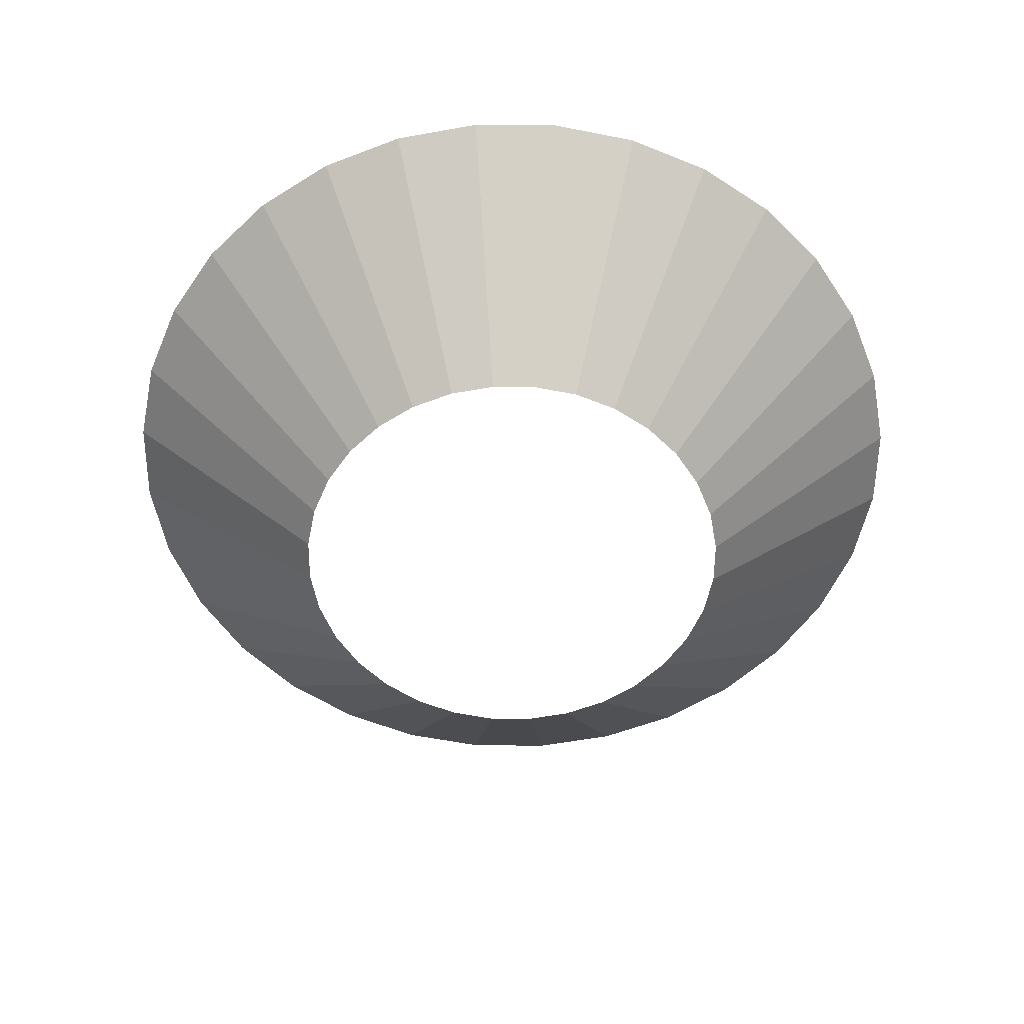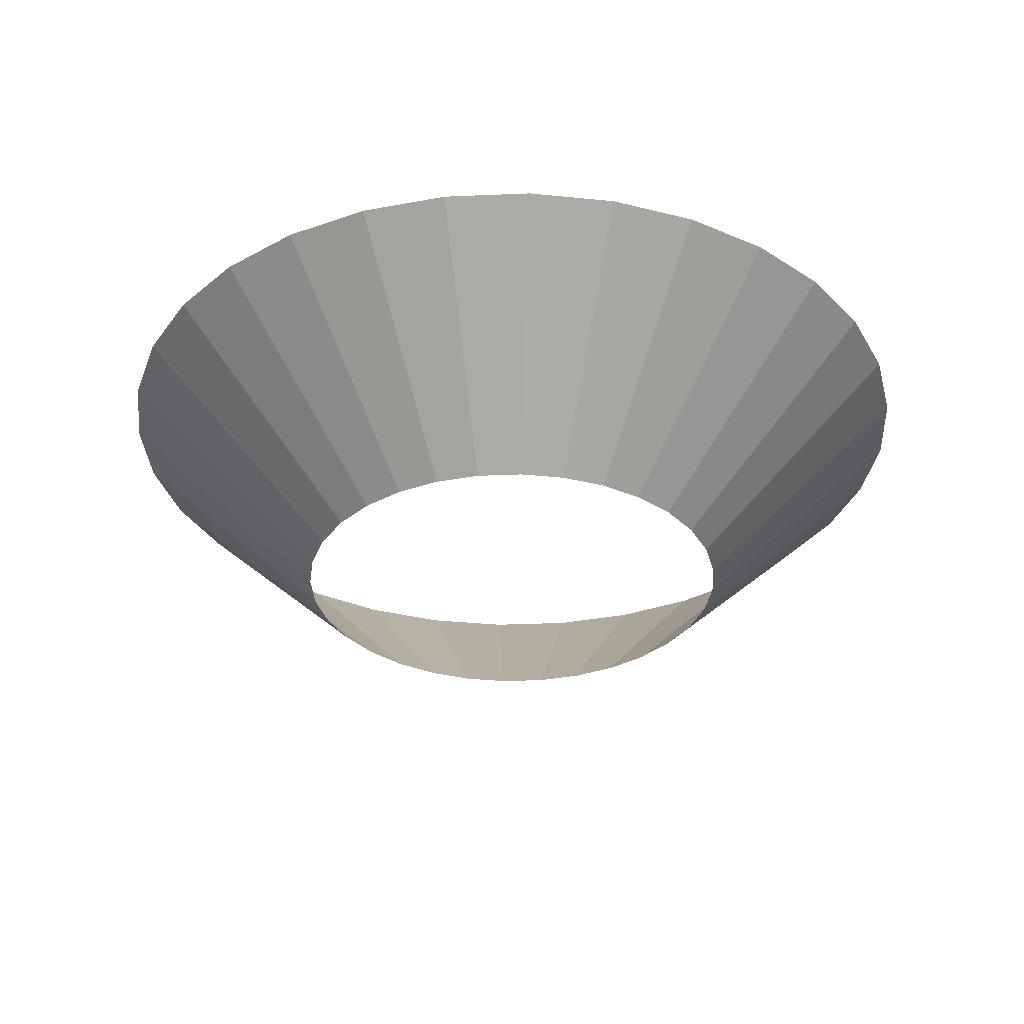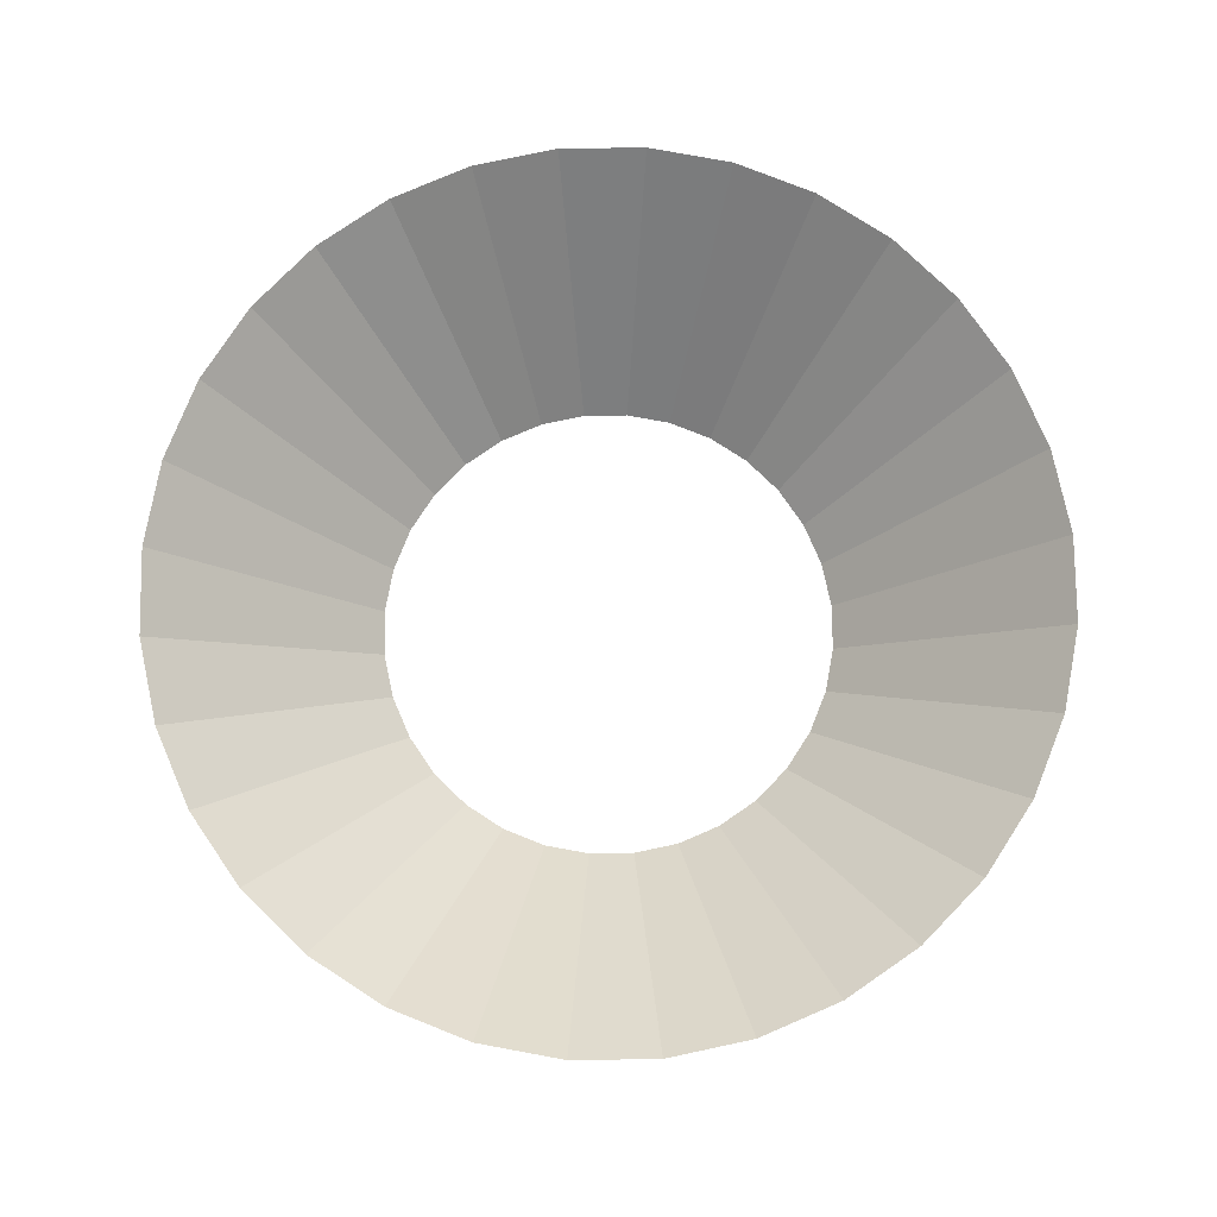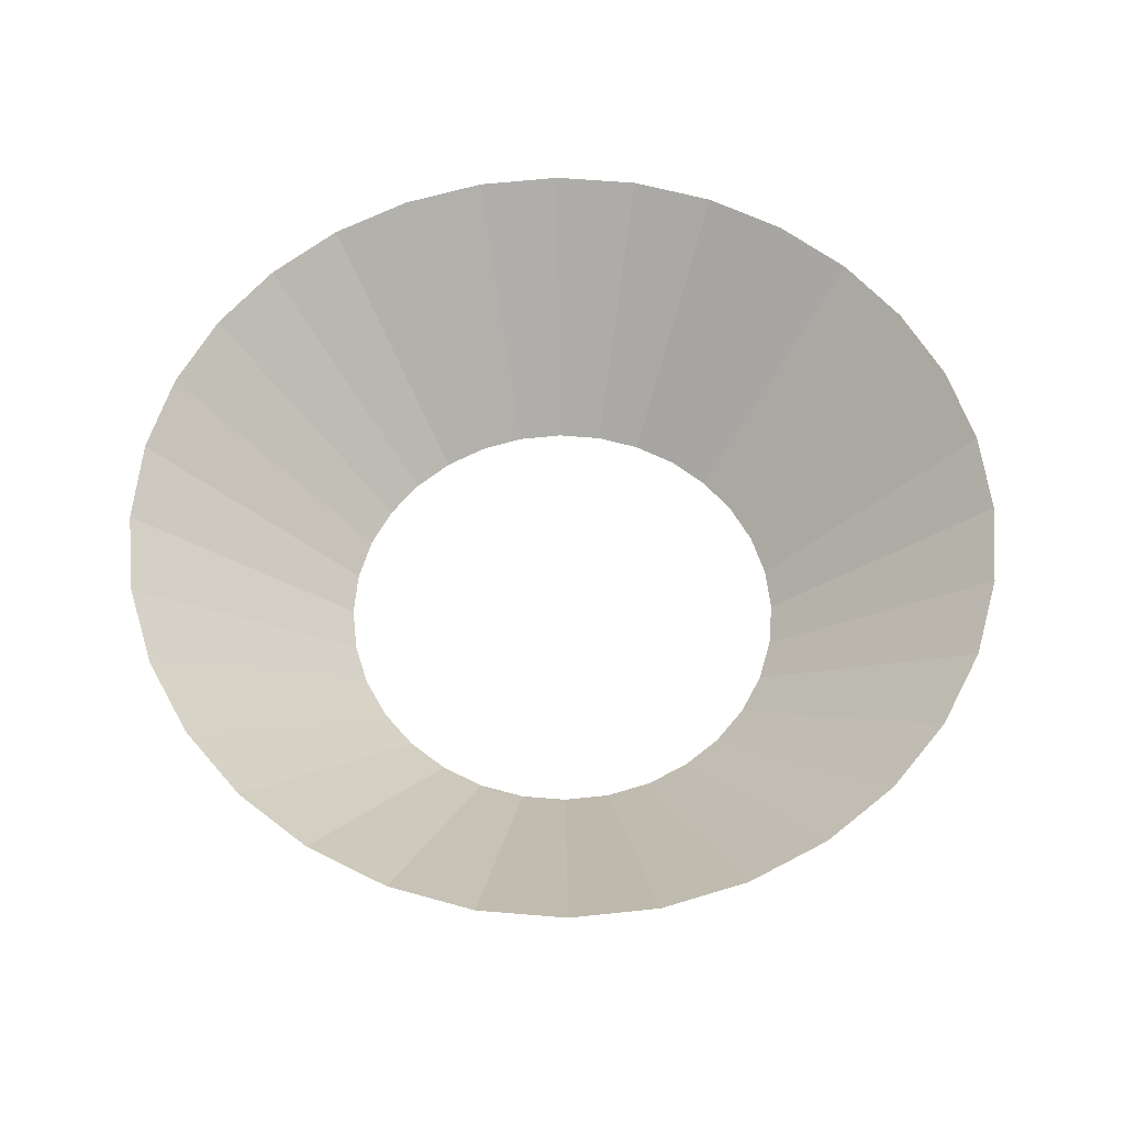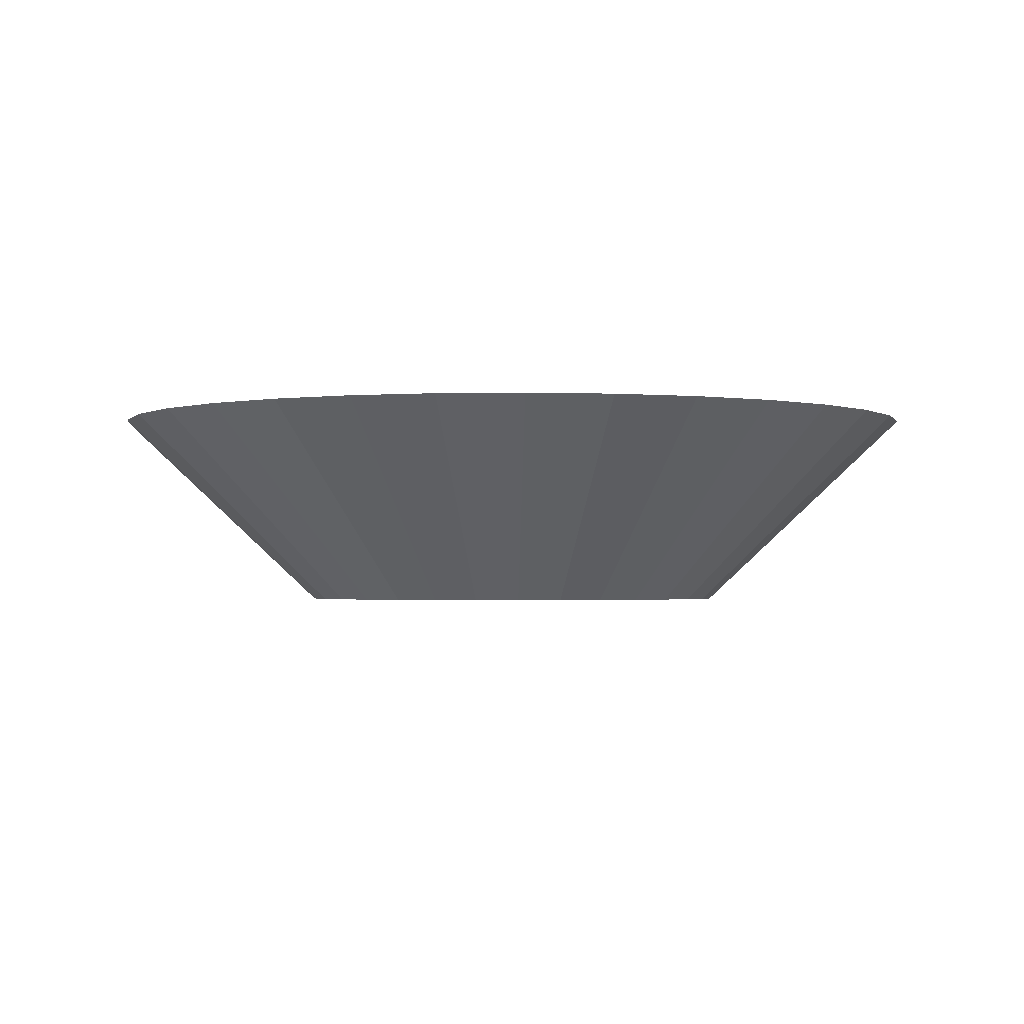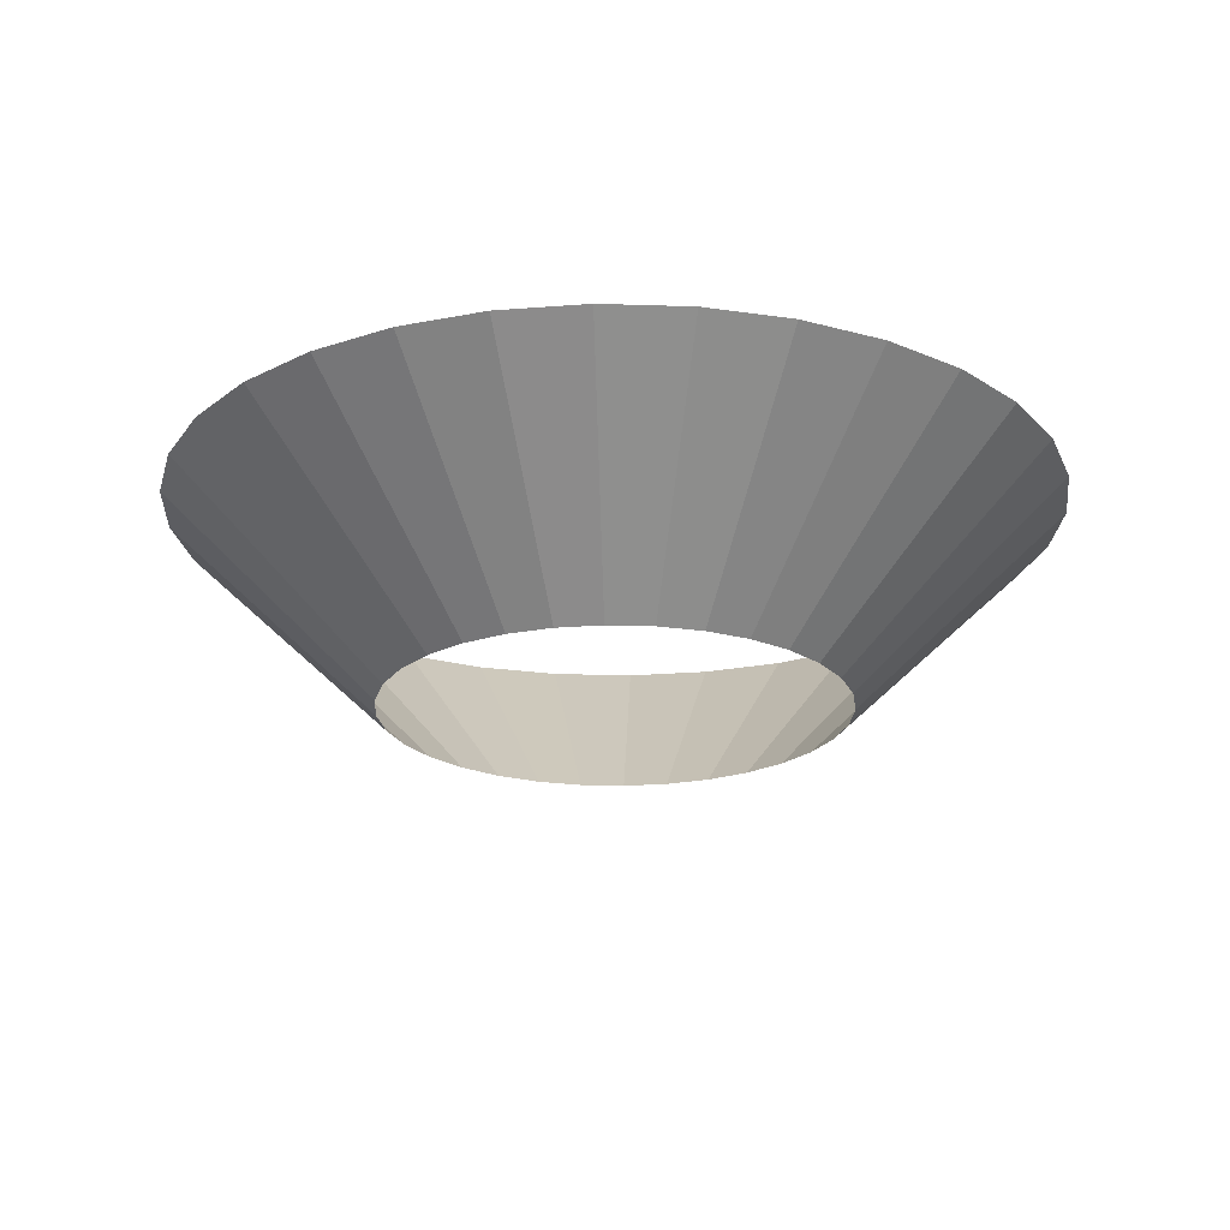
<metadata>
{"format":"obj","ext":"obj","renderer":"f3d","projection":"perspective","resolution":1024,"background":"white","views":[{"elev":-56.0,"azim":5.1,"up":"+Y"},{"elev":-32.7,"azim":132.7,"up":"+Y"},{"elev":77.3,"azim":61.1,"up":"+Y"},{"elev":59.3,"azim":111.8,"up":"+Y"},{"elev":-1.8,"azim":-57.9,"up":"+Y"},{"elev":-21.6,"azim":159.8,"up":"+Y"}]}
</metadata>
<code>
g VFXMesh_05
v -0 0.9851 -2.171
v -0 0 -1.126
v 0.4234 0.9851 -2.129
v 0.2196 0 -1.104
v 0.8306 0.9851 -2.005
v 0.4308 0 -1.04
v 1.206 0.9851 -1.805
v 0.6254 0 -0.936
v 1.535 0.9851 -1.535
v 0.796 0 -0.796
v 1.805 0.9851 -1.206
v 0.936 0 -0.6254
v 2.005 0.9851 -0.8306
v 1.04 0 -0.4308
v 2.129 0.9851 -0.4234
v 1.104 0 -0.2196
v 2.171 0.9851 1e-06
v 1.126 0 0
v 2.129 0.9851 0.4234
v 1.104 0 0.2196
v 2.005 0.9851 0.8306
v 1.04 0 0.4308
v 1.805 0.9851 1.206
v 0.936 0 0.6254
v 1.535 0.9851 1.535
v 0.796 0 0.796
v 1.206 0.9851 1.805
v 0.6254 0 0.936
v 0.8306 0.9851 2.005
v 0.4308 0 1.04
v 0.4234 0.9851 2.129
v 0.2196 0 1.104
v -1e-06 0.9851 2.171
v -0 0 1.126
v -0.4234 0.9851 2.129
v -0.2196 0 1.104
v -0.8306 0.9851 2.005
v -0.4308 0 1.04
v -1.206 0.9851 1.805
v -0.6254 0 0.936
v -1.535 0.9851 1.535
v -0.796 0 0.796
v -1.805 0.9851 1.206
v -0.936 0 0.6254
v -2.005 0.9851 0.8306
v -1.04 0 0.4308
v -2.129 0.9851 0.4234
v -1.104 0 0.2196
v -2.171 0.9851 0
v -1.126 0 0
v -2.129 0.9851 -0.4234
v -1.104 0 -0.2196
v -2.005 0.9851 -0.8306
v -1.04 0 -0.4308
v -1.805 0.9851 -1.206
v -0.936 0 -0.6254
v -1.535 0.9851 -1.535
v -0.796 0 -0.796
v -1.206 0.9851 -1.805
v -0.6254 0 -0.936
v -0.8306 0.9851 -2.005
v -0.4308 0 -1.04
v -0.4234 0.9851 -2.129
v -0.2196 0 -1.104
f 2 4 3 1
f 4 6 5 3
f 6 8 7 5
f 8 10 9 7
f 10 12 11 9
f 12 14 13 11
f 14 16 15 13
f 16 18 17 15
f 18 20 19 17
f 20 22 21 19
f 22 24 23 21
f 24 26 25 23
f 26 28 27 25
f 28 30 29 27
f 30 32 31 29
f 32 34 33 31
f 34 36 35 33
f 36 38 37 35
f 38 40 39 37
f 40 42 41 39
f 42 44 43 41
f 44 46 45 43
f 46 48 47 45
f 48 50 49 47
f 50 52 51 49
f 52 54 53 51
f 54 56 55 53
f 56 58 57 55
f 58 60 59 57
f 60 62 61 59
f 62 64 63 61
f 64 2 1 63

</code>
